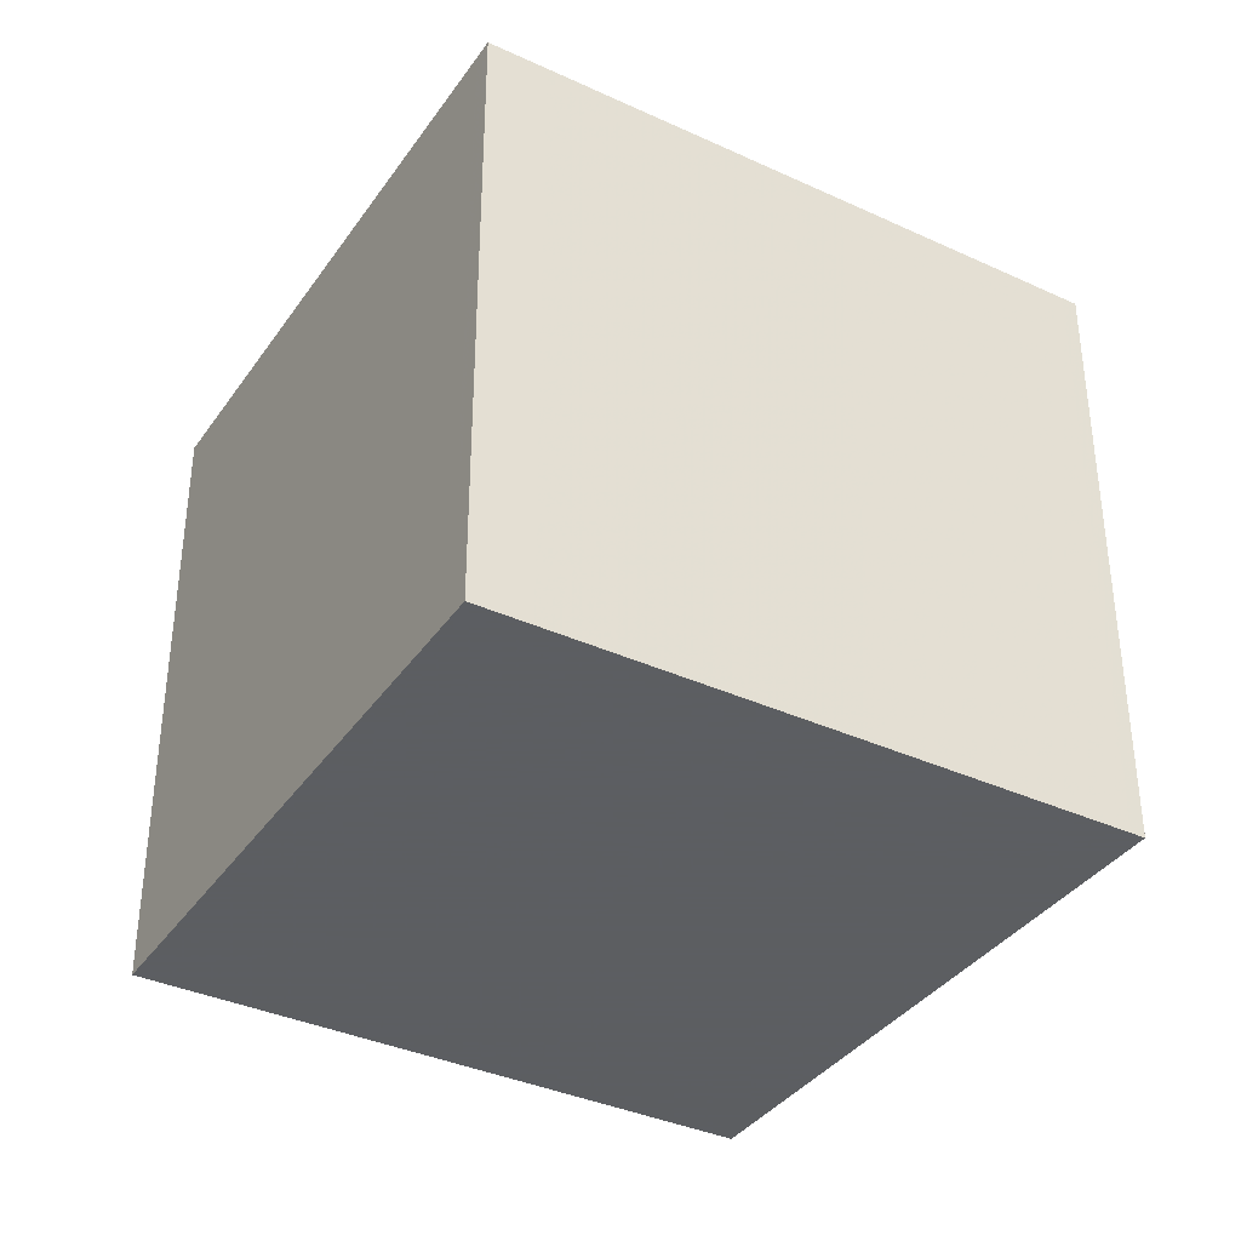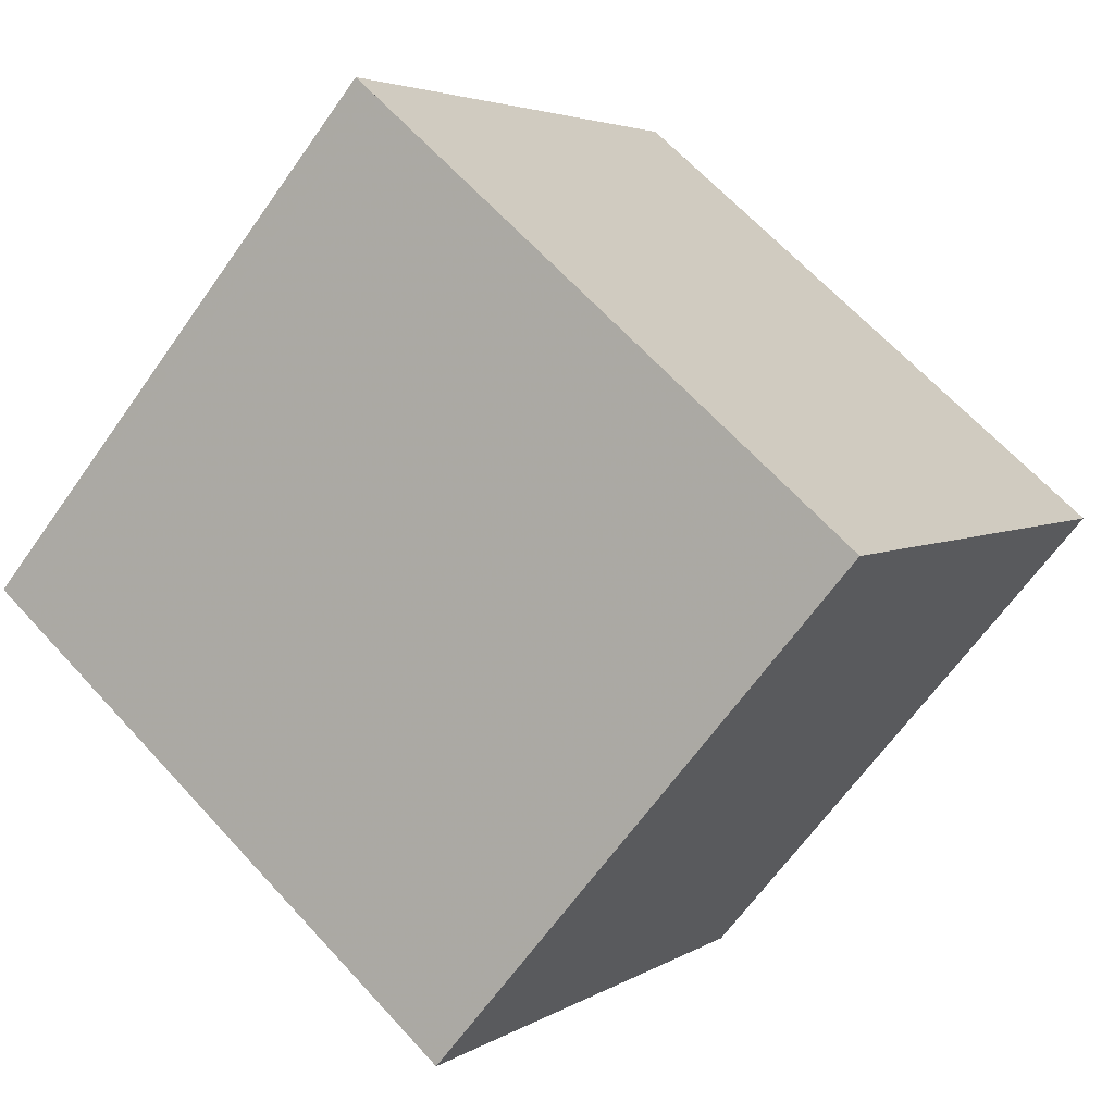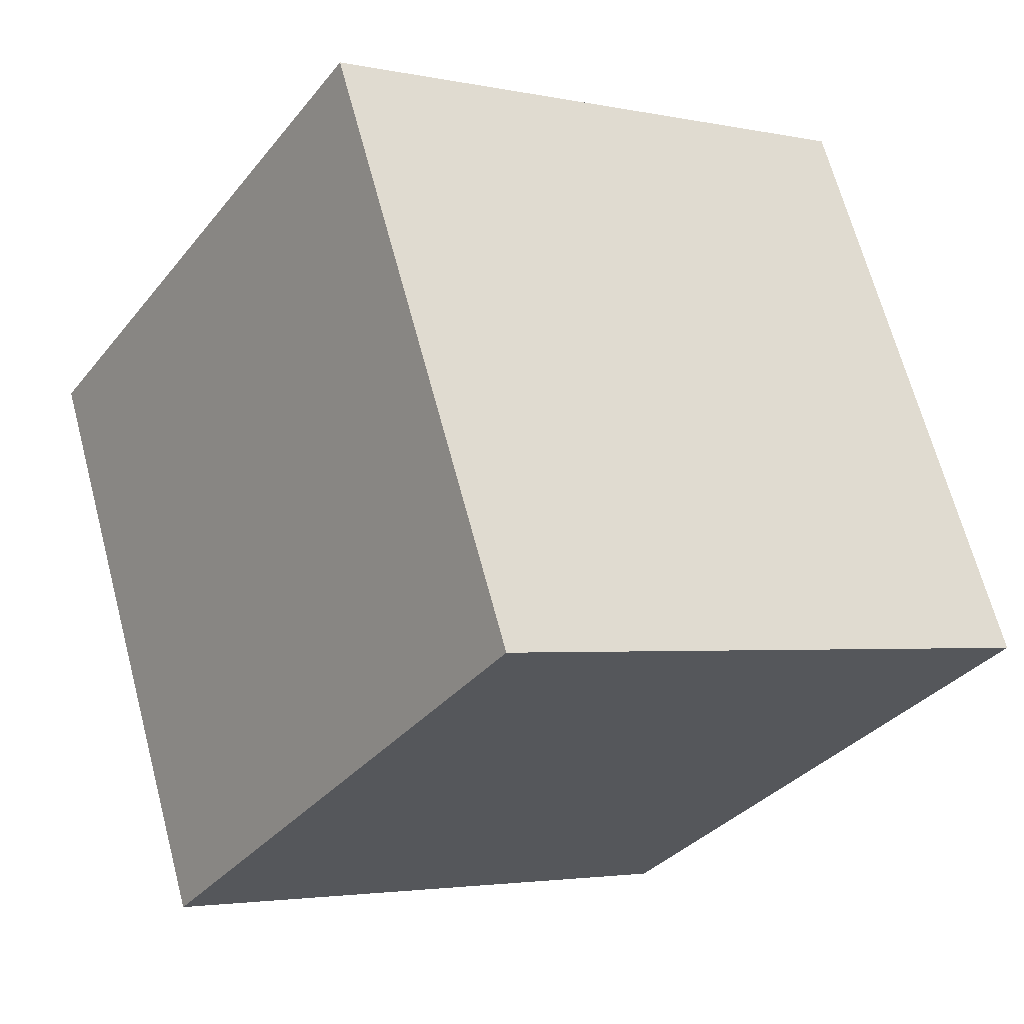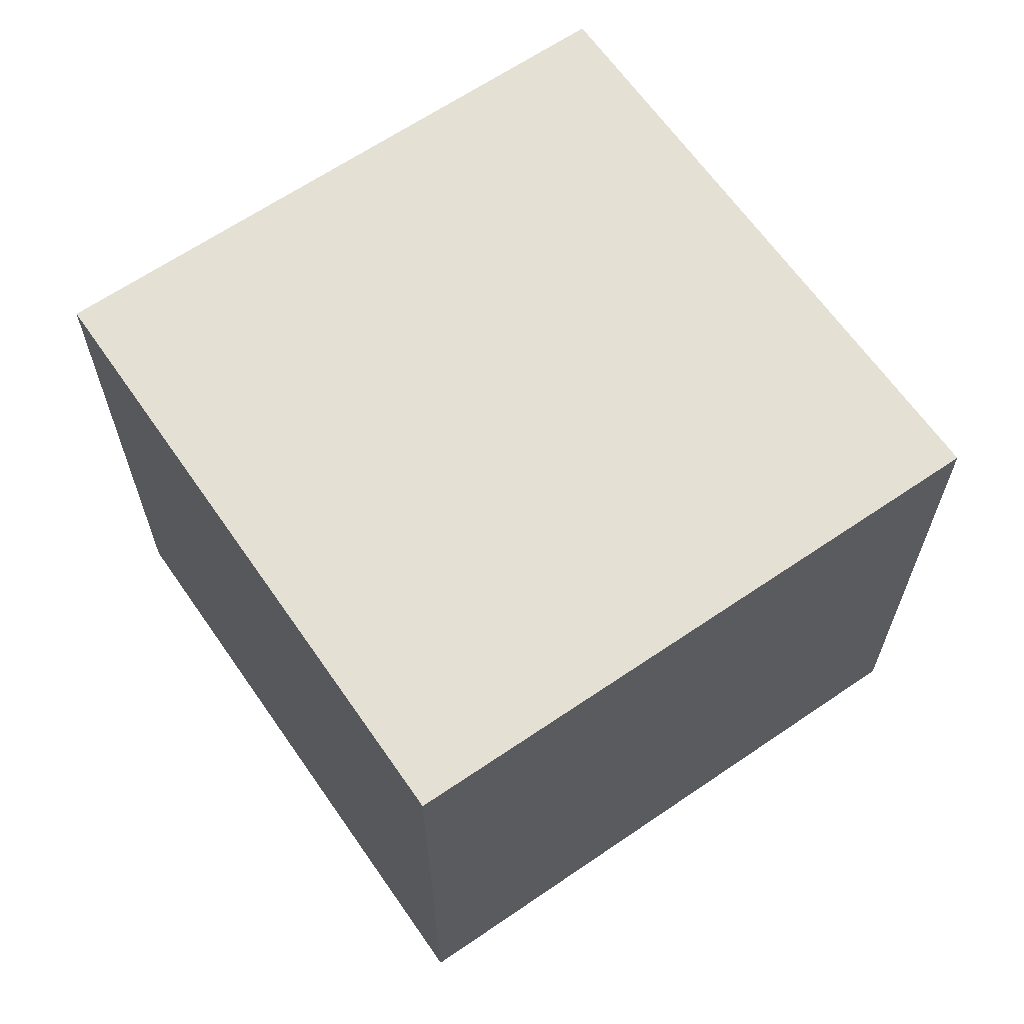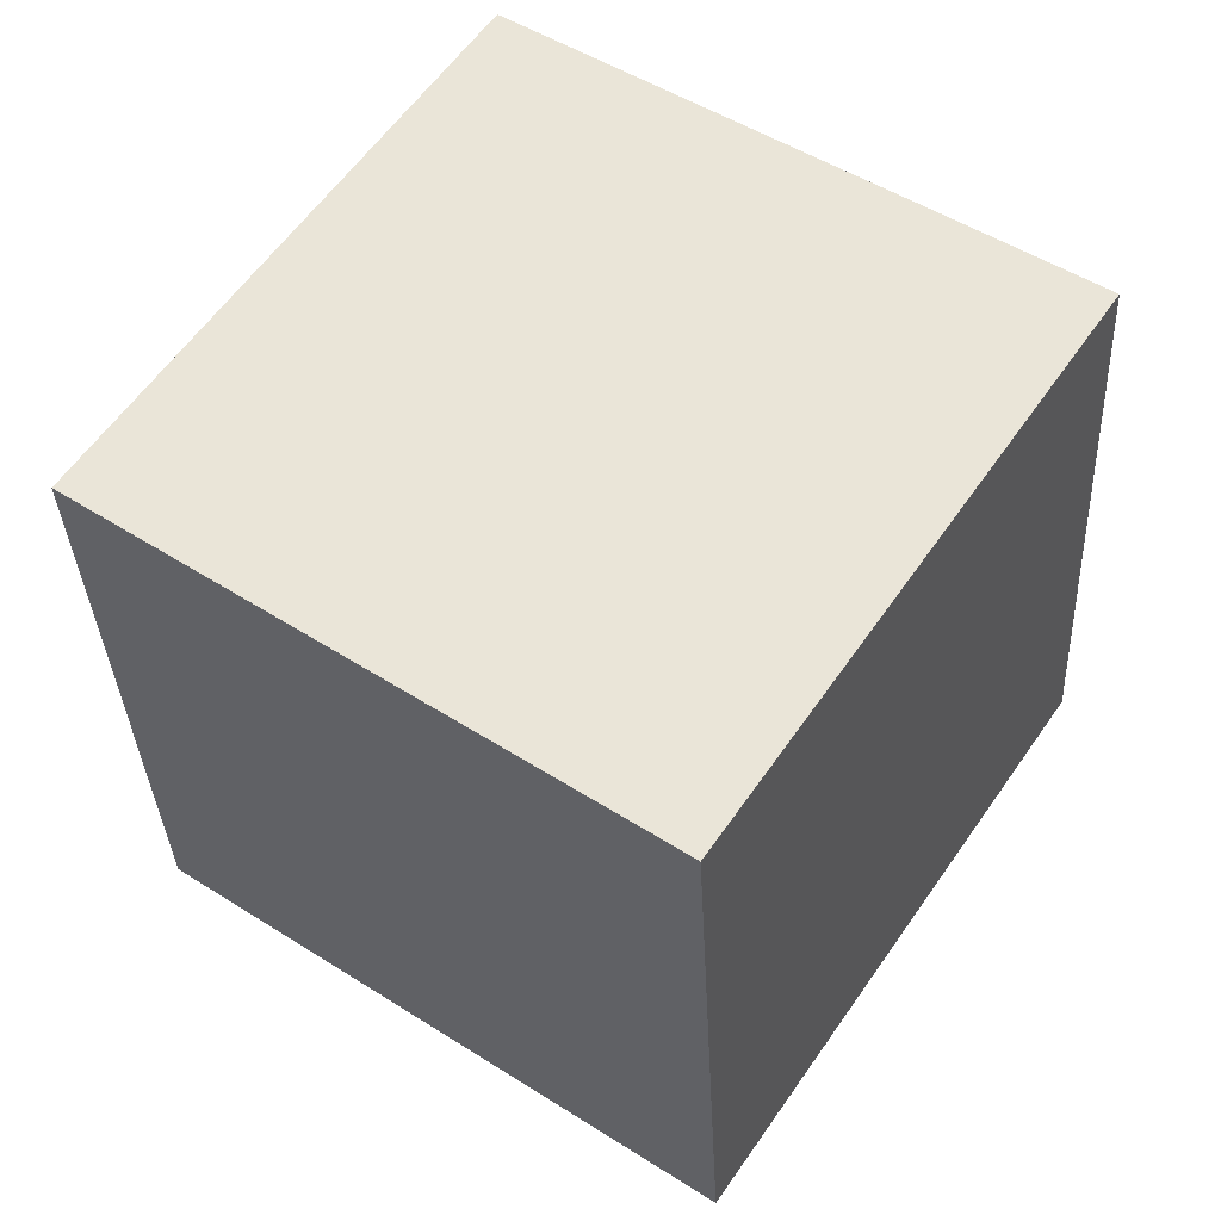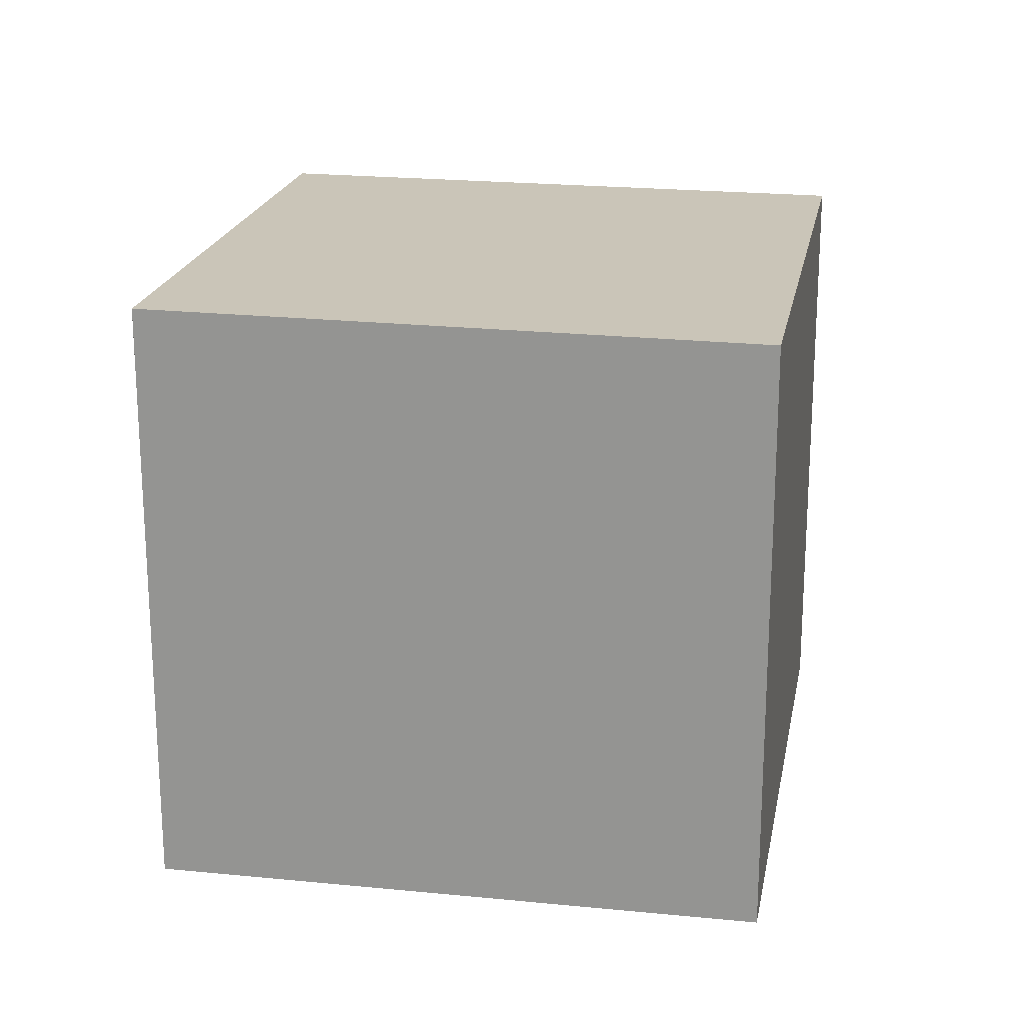
<metadata>
{"format":"obj","ext":"obj","renderer":"f3d","projection":"perspective","resolution":1024,"background":"white","views":[{"elev":-37.4,"azim":-86.4,"up":"+Z"},{"elev":-65.0,"azim":144.8,"up":"+Y"},{"elev":66.7,"azim":165.1,"up":"+Y"},{"elev":65.9,"azim":-90.7,"up":"+Z"},{"elev":-34.9,"azim":-177.3,"up":"+Y"},{"elev":20.9,"azim":-135.8,"up":"+Z"}]}
</metadata>
<code>
v -724.1 -1923 2.724
v -721.8 -1921 2.74
v -720.3 -1924 2.71
v -722.6 -1925 2.694
v -721.7 -1922 2.738
v -724 -1923 2.721
v -723.2 -1924 2.707
v -720.9 -1923 2.723
v -721.8 -1922 2.737
v -721 -1923 2.722
v -720.4 -1924 2.709
v -723.2 -1924 2.707
v -723.9 -1923 2.722
v -722.5 -1925 2.694
v -722.5 -1925 2.695
v -722.6 -1925 2.695
v -720.4 -1924 2.71
v -721.9 -1922 2.739
v -724.1 -1923 2.725
v -720.3 -1924 2.711
v -724.1 -1923 2.725
v -724.1 -1923 2.724
v -724.1 -1923 0
v -724.1 -1923 4.441e-16
v -721.7 -1922 2.738
v -721.8 -1921 2.74
v -721.8 -1921 0
v -721.7 -1922 0
v -720.4 -1924 2.709
v -720.3 -1924 2.71
v -720.3 -1924 0
v -720.4 -1924 0
v -722.6 -1925 2.695
v -722.6 -1925 2.694
v -722.6 -1925 4.441e-16
v -722.6 -1925 0
v -720.9 -1923 2.723
v -721.7 -1922 2.738
v -721.7 -1922 0
v -720.9 -1923 0
v -724.1 -1923 2.724
v -724 -1923 2.721
v -724 -1923 0
v -724.1 -1923 0
v -724 -1923 2.721
v -723.2 -1924 2.707
v -723.2 -1924 0
v -724 -1923 0
v -720.3 -1924 2.711
v -720.9 -1923 2.723
v -720.9 -1923 0
v -720.3 -1924 4.441e-16
v -722.5 -1925 2.694
v -720.4 -1924 2.709
v -720.4 -1924 0
v -722.5 -1925 0
v -722.6 -1925 2.694
v -722.5 -1925 2.694
v -722.5 -1925 0
v -722.6 -1925 4.441e-16
v -723.2 -1924 2.707
v -722.6 -1925 2.695
v -722.6 -1925 0
v -723.2 -1924 0
v -721.8 -1921 2.74
v -721.9 -1922 2.739
v -721.9 -1922 0
v -721.8 -1921 0
v -721.9 -1922 2.739
v -724.1 -1923 2.725
v -724.1 -1923 4.441e-16
v -721.9 -1922 0
v -720.3 -1924 2.71
v -720.3 -1924 2.711
v -720.3 -1924 4.441e-16
v -720.3 -1924 0
v -724.1 -1923 0
v -721.8 -1921 0
v -720.3 -1924 0
v -722.6 -1925 0
f 19 18 9 13
f 15 12 10 17
f 13 9 10 12
f 9 5 8 10
f 17 10 8 20
f 12 7 6 13
f 16 7 12 15
f 15 14 4 16
f 17 11 14 15
f 18 2 5 9
f 13 6 1 19
f 20 3 11 17
f 22 23 24 21
f 26 27 28 25
f 30 31 32 29
f 34 35 36 33
f 38 39 40 37
f 42 43 44 41
f 46 47 48 45
f 50 51 52 49
f 54 55 56 53
f 58 59 60 57
f 62 63 64 61
f 66 67 68 65
f 70 71 72 69
f 74 75 76 73
f 78 79 80 77

</code>
